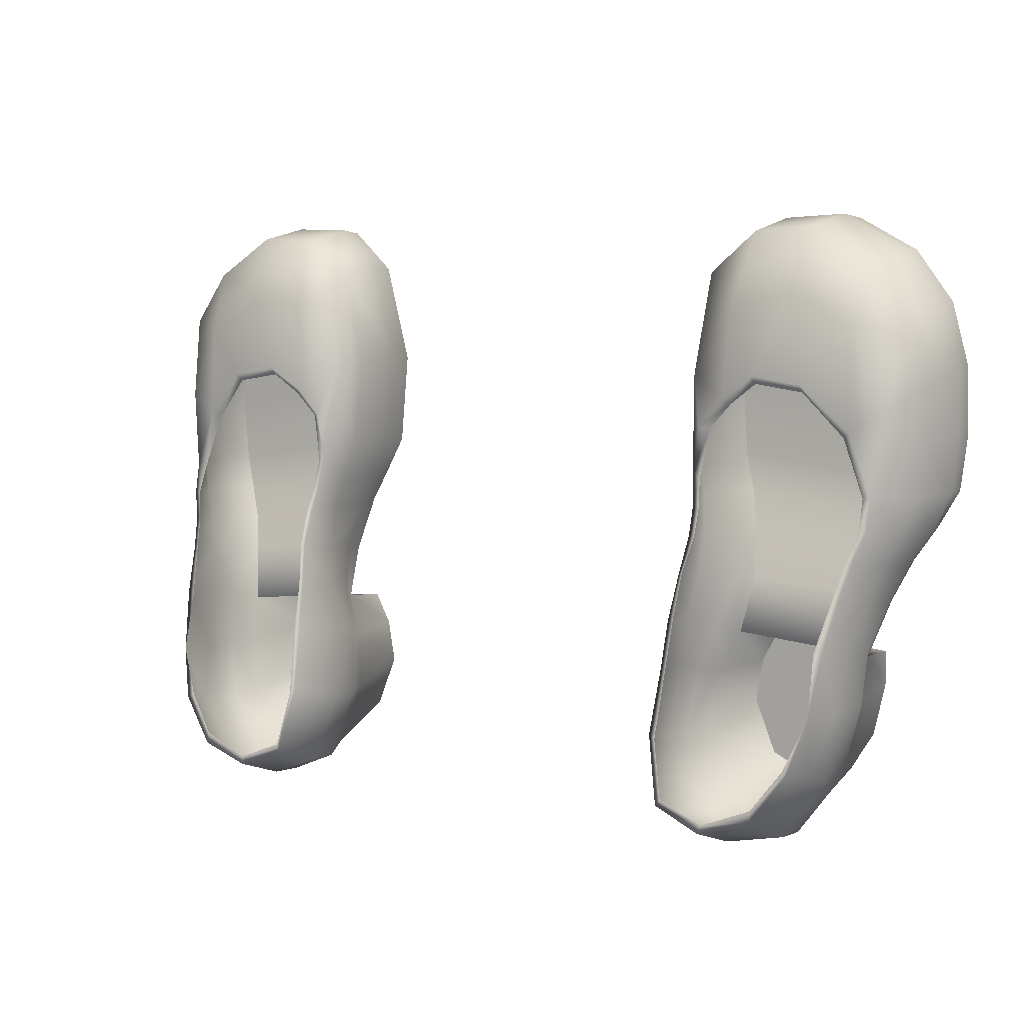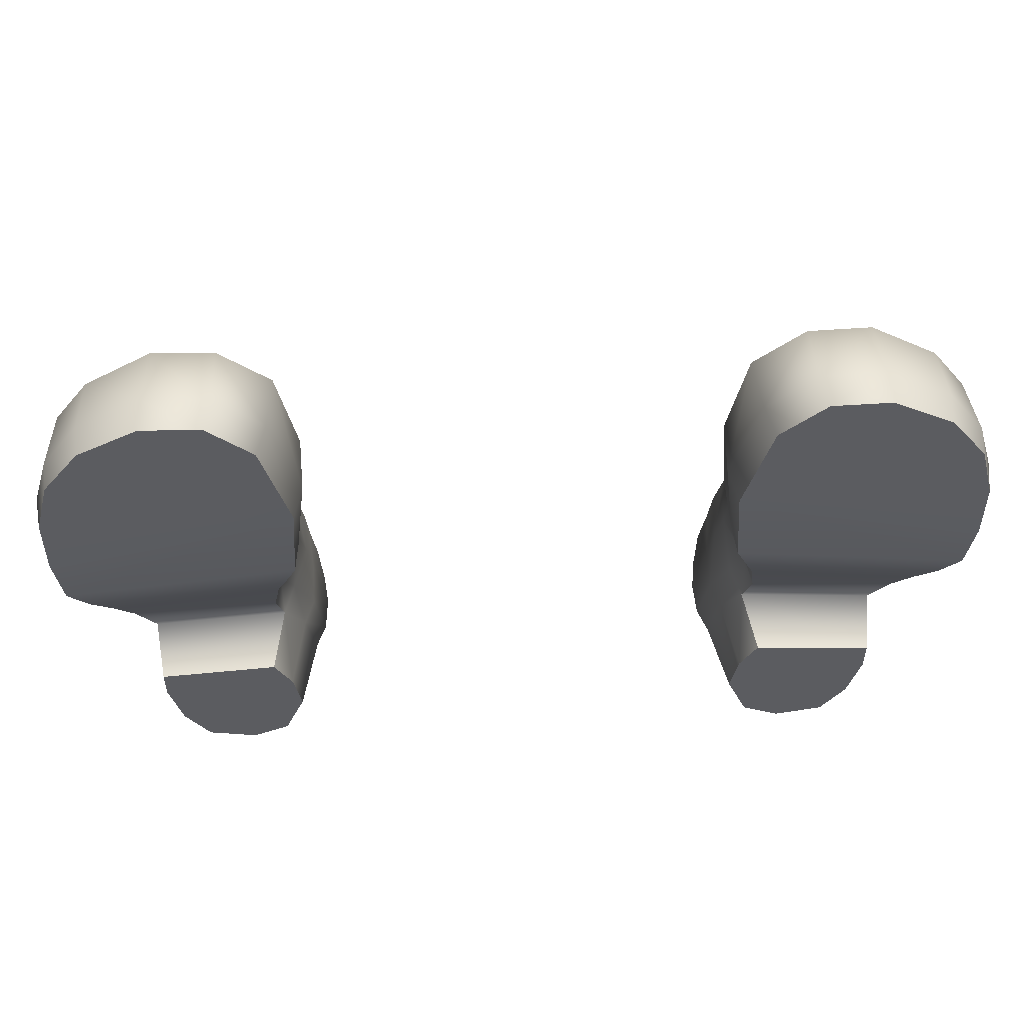
<metadata>
{"format":"obj","ext":"obj","renderer":"f3d","projection":"perspective","resolution":1024,"background":"white","views":[{"elev":5.4,"azim":-146.7,"up":"+Z"},{"elev":54.8,"azim":-2.7,"up":"+Z"}]}
</metadata>
<code>
g n_shoes_teammagma_a_shoes
v -7.374 -0.01829 9.569
v -11.41 -0.04144 7.466
v -10.43 -0.03317 8.776
v -10.43 -0.03317 8.776
v -8.878 -0.0231 9.618
v -7.374 -0.01829 9.569
v -6.421 1.666 -1.104
v -5.931 1.98 -2.144
v -6.265 -2.835e-07 -2.089
v -6.265 -2.835e-07 -2.089
v -6.708 -2.835e-07 -1.262
v -6.421 1.666 -1.104
v -5.931 1.98 -2.144
v -6.072 -2.835e-07 -3.204
v -5.702 2.157 -3.656
v -6.629 -2.835e-07 -4.579
v -6.313 2.307 -5.316
v -7.414 2.331 -5.778
v -7.598 -2.835e-07 -5.037
v -6.228 -0.02036 8.503
v -11.41 -0.04144 7.466
v -7.374 -0.01829 9.569
v 7.374 -0.01829 9.569
v 10.43 -0.03317 8.776
v 11.41 -0.04144 7.466
v 10.43 -0.03317 8.776
v 7.374 -0.01829 9.569
v 8.878 -0.0231 9.618
v 6.421 1.666 -1.104
v 6.265 -2.835e-07 -2.089
v 5.931 1.98 -2.144
v 6.265 -2.835e-07 -2.089
v 6.421 1.666 -1.104
v 6.708 -2.835e-07 -1.262
v 5.931 1.98 -2.144
v 6.072 -2.835e-07 -3.204
v 5.702 2.157 -3.656
v 6.629 -2.835e-07 -4.579
v 6.313 2.307 -5.316
v 7.414 2.331 -5.778
v 7.598 -2.835e-07 -5.037
v 6.228 -0.02036 8.503
v 7.374 -0.01829 9.569
v 11.41 -0.04144 7.466
v -7.317 4.074 -6.06
v -8.8 3.062 -5.823
v -7.35 3.099 -6.12
v -8.834 3.952 -5.764
v -7.331 4.82 -5.809
v -9.821 3.695 -4.333
v -9.881 2.848 -4.332
v -10.28 2.623 -2.521
v -8.781 4.677 -5.525
v -9.705 4.435 -4.116
v -8.652 5.549 -5.096
v -7.291 5.597 -5.553
v -7.346 5.563 -5.35
v -8.648 5.475 -4.831
v -9.544 5.351 -3.881
v -9.404 5.261 -3.806
v -9.929 5.006 -2.544
v -10.09 3.768 -2.589
v -10.23 3.42 -1.123
v -10.3 2.353 -1.227
v -10.12 4.611 -0.906
v -9.899 4.661 -0.9804
v -10.17 4.143 0.3923
v -10.6 3.025 0.1554
v -10.65 1.805 0.05232
v -10.98 1.426 0.9122
v -10.31 4.11 0.3622
v -10.86 2.716 1.011
v -10.49 3.802 1.152
v -10.33 3.84 1.166
v -10.55 3.593 1.918
v -11.23 2.407 1.818
v -11.48 1.087 1.817
v -10.74 3.553 1.914
v -10.74 3.403 2.732
v -10.52 3.312 2.694
v -11.45 2.253 2.609
v -11.83 0.8368 2.749
v -11.64 2.106 3.993
v -11.99 0.8368 4.192
v -10.18 3.437 4.259
v -9.972 3.26 4.148
v -11.69 2.333 5.419
v -11.97 0.8368 5.862
v -11.02 3.219 4.787
v -11.4 2.545 6.953
v -11.52 0.8368 7.355
v -8.983 3.687 5.42
v -8.958 3.47 5.24
v -10.16 3.286 6.738
v -7.667 3.7 5.626
v -7.691 3.485 5.432
v -6.948 3.396 4.902
v -8.508 3.274 7.741
v -10.47 2.493 8.309
v -8.762 2.538 9.338
v -10.47 2.493 8.309
v -6.783 3.571 5.032
v -6.93 3.312 7.405
v -6.133 3.54 4.325
v -6.363 3.351 4.283
v -5.768 3.099 5.652
v -5.946 3.48 3.145
v -6.135 3.453 3.029
v -7.196 2.57 9.241
v -8.762 2.538 9.338
v -7.216 0.8368 9.628
v -8.823 0.8368 9.693
v -6.007 0.8368 8.498
v -5.907 2.478 8.217
v -5.341 0.8368 5.947
v -5.421 2.359 5.862
v -5.638 0.8368 3.505
v -5.628 2.441 3.384
v -5.893 1.126 2.508
v -6.031 3.634 2.254
v -6.201 3.637 2.213
v -5.835 2.654 2.434
v -5.98 2.881 1.61
v -6.161 1.34 1.636
v -6.074 3.895 1.591
v -6.228 3.91 1.575
v -5.935 3.133 0.5235
v -6.389 1.785 0.4107
v -6.122 2.263 -0.6755
v -6.016 4.295 0.681
v -6.12 4.333 0.7003
v -5.791 3.395 -0.58
v -5.681 2.562 -1.981
v -5.69 3.609 -1.805
v -5.872 4.593 -0.5092
v -6.004 4.572 -0.4634
v -5.812 4.829 -1.685
v -5.963 4.855 -1.633
v -8.8 3.062 -5.823
v -7.414 2.331 -5.778
v -7.35 3.099 -6.12
v -8.769 2.276 -5.524
v -9.881 2.848 -4.332
v -9.621 2.161 -4.177
v -10.28 2.623 -2.521
v -9.929 1.98 -2.544
v -10.3 2.353 -1.227
v -10.02 1.659 -1.421
v -10.41 1.14 -0.0316
v -10.65 1.805 0.05232
v -10.98 1.426 0.9122
v -10.8 0.6871 0.9689
v -11.48 1.087 1.817
v -11.28 0.3019 1.812
v -11.83 0.8368 2.749
v -11.71 -0.002369 2.714
v -11.88 -0.04644 4.163
v -11.99 0.8368 4.192
v -11.84 -0.04581 5.874
v -11.97 0.8368 5.862
v -11.41 -0.04144 7.466
v -11.52 0.8368 7.355
v -7.598 -2.835e-07 -5.037
v -7.414 2.331 -5.778
v -8.769 2.276 -5.524
v -8.855 -2.835e-07 -4.763
v -9.621 2.161 -4.177
v -9.481 -2.835e-07 -3.771
v -9.797 -2.835e-07 -2.395
v -9.929 1.98 -2.544
v -10.02 1.659 -1.421
v -9.785 5.555e-07 -1.547
v -6.075 3.088 -5.591
v -7.35 3.099 -6.12
v -7.414 2.331 -5.778
v -6.313 2.307 -5.316
v -5.467 2.795 -3.71
v -5.702 2.157 -3.656
v -5.931 1.98 -2.144
v -5.681 2.562 -1.981
v -10.02 1.659 -1.421
v -6.542 1.112 0.2591
v -6.421 1.666 -1.104
v -10.41 1.14 -0.0316
v -10.8 0.6871 0.9689
v -6.322 0.6208 1.685
v -11.28 0.3019 1.812
v -6.086 0.2985 2.477
v -11.71 -0.002369 2.714
v -5.726 0.02464 3.46
v -5.549 -0.0359 5.875
v -11.88 -0.04644 4.163
v -11.84 -0.04581 5.874
v -6.228 -0.02036 8.503
v -11.41 -0.04144 7.466
v -6.629 -2.835e-07 -4.579
v -7.598 -2.835e-07 -5.037
v -8.855 -2.835e-07 -4.763
v -6.072 -2.835e-07 -3.204
v -9.481 -2.835e-07 -3.771
v -9.797 -2.835e-07 -2.395
v -6.265 -2.835e-07 -2.089
v -6.708 -2.835e-07 -1.262
v -9.785 5.555e-07 -1.547
v -6.421 1.666 -1.104
v -6.708 -2.835e-07 -1.262
v -9.785 5.555e-07 -1.547
v -10.02 1.659 -1.421
v -6.122 2.263 -0.6755
v -5.681 2.562 -1.981
v -5.931 1.98 -2.144
v -6.421 1.666 -1.104
v -6.389 1.785 0.4107
v -6.542 1.112 0.2591
v -6.161 1.34 1.636
v -6.322 0.6208 1.685
v -5.893 1.126 2.508
v -6.086 0.2985 2.477
v -5.726 0.02464 3.46
v -5.638 0.8368 3.505
v -5.341 0.8368 5.947
v -5.549 -0.0359 5.875
v -6.007 0.8368 8.498
v -6.228 -0.02036 8.503
v -7.216 0.8368 9.628
v -7.374 -0.01829 9.569
v -8.823 0.8368 9.693
v -8.878 -0.0231 9.618
v -10.43 -0.03317 8.776
v -11.41 -0.04144 7.466
v -11.52 0.8368 7.355
v -10.53 0.8368 8.734
v -8.878 -0.0231 9.618
v -10.43 -0.03317 8.776
v -10.53 0.8368 8.734
v -8.823 0.8368 9.693
v -10.47 2.493 8.309
v -10.53 0.8368 8.734
v -11.52 0.8368 7.355
v -8.762 2.538 9.338
v -8.823 0.8368 9.693
v -10.53 0.8368 8.734
v -5.854 5.214 -3.42
v -5.812 4.829 -1.685
v -5.963 4.855 -1.633
v -5.695 5.2 -3.312
v -6.056 5.517 -5.019
v -6.149 5.447 -4.887
v -7.346 5.563 -5.35
v -7.291 5.597 -5.553
v -7.331 4.82 -5.809
v -5.502 4.417 -3.521
v -5.69 3.609 -1.805
v -5.987 4.718 -5.262
v -5.406 3.656 -3.668
v -5.681 2.562 -1.981
v -5.467 2.795 -3.71
v -6.075 3.088 -5.591
v -5.969 3.977 -5.515
v -7.317 4.074 -6.06
v -7.35 3.099 -6.12
v 7.317 4.074 -6.06
v 7.35 3.099 -6.12
v 8.8 3.062 -5.823
v 8.834 3.952 -5.764
v 7.331 4.82 -5.809
v 9.821 3.695 -4.333
v 9.881 2.848 -4.332
v 10.28 2.623 -2.521
v 8.781 4.677 -5.525
v 9.705 4.435 -4.116
v 8.652 5.549 -5.096
v 7.291 5.597 -5.553
v 7.346 5.563 -5.35
v 8.648 5.475 -4.831
v 9.544 5.351 -3.881
v 9.404 5.261 -3.806
v 9.929 5.006 -2.544
v 10.09 3.768 -2.589
v 10.23 3.42 -1.123
v 10.3 2.353 -1.227
v 10.12 4.611 -0.906
v 9.899 4.661 -0.9804
v 10.17 4.143 0.3923
v 10.6 3.025 0.1554
v 10.65 1.805 0.05232
v 10.98 1.426 0.9122
v 10.31 4.11 0.3622
v 10.86 2.716 1.011
v 10.49 3.802 1.152
v 10.33 3.84 1.166
v 10.55 3.593 1.918
v 11.23 2.407 1.818
v 11.48 1.087 1.817
v 10.74 3.553 1.914
v 10.74 3.403 2.732
v 10.52 3.312 2.694
v 11.45 2.253 2.609
v 11.83 0.8368 2.749
v 11.64 2.106 3.993
v 11.99 0.8368 4.192
v 10.18 3.437 4.259
v 9.972 3.26 4.148
v 11.69 2.333 5.419
v 11.97 0.8368 5.862
v 11.02 3.219 4.787
v 11.4 2.545 6.953
v 11.52 0.8368 7.355
v 8.983 3.687 5.42
v 8.958 3.47 5.24
v 10.16 3.286 6.738
v 7.667 3.7 5.626
v 7.691 3.485 5.432
v 6.948 3.396 4.902
v 8.508 3.274 7.741
v 10.47 2.493 8.309
v 8.762 2.538 9.338
v 10.47 2.493 8.309
v 6.783 3.571 5.032
v 6.93 3.312 7.405
v 6.133 3.54 4.325
v 6.363 3.351 4.283
v 5.768 3.099 5.652
v 5.946 3.48 3.145
v 6.135 3.453 3.029
v 7.196 2.57 9.241
v 8.762 2.538 9.338
v 7.216 0.8368 9.628
v 8.823 0.8368 9.693
v 6.007 0.8368 8.498
v 5.907 2.478 8.217
v 5.341 0.8368 5.947
v 5.421 2.359 5.862
v 5.638 0.8368 3.505
v 5.628 2.441 3.384
v 5.893 1.126 2.508
v 5.835 2.654 2.434
v 6.031 3.634 2.254
v 6.201 3.637 2.213
v 5.98 2.881 1.61
v 6.161 1.34 1.636
v 6.074 3.895 1.591
v 6.228 3.91 1.575
v 5.935 3.133 0.5235
v 6.389 1.785 0.4107
v 6.122 2.263 -0.6755
v 6.016 4.295 0.681
v 6.12 4.333 0.7003
v 5.791 3.395 -0.58
v 5.681 2.562 -1.981
v 5.69 3.609 -1.805
v 5.872 4.593 -0.5092
v 6.004 4.572 -0.4634
v 5.812 4.829 -1.685
v 5.963 4.855 -1.633
v 8.8 3.062 -5.823
v 7.35 3.099 -6.12
v 7.414 2.331 -5.778
v 8.769 2.276 -5.524
v 9.881 2.848 -4.332
v 9.621 2.161 -4.177
v 10.28 2.623 -2.521
v 9.929 1.98 -2.544
v 10.3 2.353 -1.227
v 10.02 1.659 -1.421
v 10.41 1.14 -0.0316
v 10.65 1.805 0.05232
v 10.98 1.426 0.9122
v 10.8 0.6871 0.9689
v 11.48 1.087 1.817
v 11.28 0.3019 1.812
v 11.83 0.8368 2.749
v 11.71 -0.002369 2.714
v 11.88 -0.04644 4.163
v 11.99 0.8368 4.192
v 11.84 -0.04581 5.874
v 11.97 0.8368 5.862
v 11.41 -0.04144 7.466
v 11.52 0.8368 7.355
v 7.598 -2.835e-07 -5.037
v 8.769 2.276 -5.524
v 7.414 2.331 -5.778
v 8.855 -2.835e-07 -4.763
v 9.621 2.161 -4.177
v 9.481 -2.835e-07 -3.771
v 9.797 -2.835e-07 -2.395
v 9.929 1.98 -2.544
v 10.02 1.659 -1.421
v 9.785 5.555e-07 -1.547
v 6.075 3.088 -5.591
v 7.414 2.331 -5.778
v 7.35 3.099 -6.12
v 6.313 2.307 -5.316
v 5.467 2.795 -3.71
v 5.702 2.157 -3.656
v 5.931 1.98 -2.144
v 5.681 2.562 -1.981
v 10.02 1.659 -1.421
v 6.421 1.666 -1.104
v 6.542 1.112 0.2591
v 10.41 1.14 -0.0316
v 10.8 0.6871 0.9689
v 6.322 0.6208 1.685
v 11.28 0.3019 1.812
v 6.086 0.2985 2.477
v 11.71 -0.002369 2.714
v 5.726 0.02464 3.46
v 5.549 -0.0359 5.875
v 11.88 -0.04644 4.163
v 11.84 -0.04581 5.874
v 6.228 -0.02036 8.503
v 11.41 -0.04144 7.466
v 6.629 -2.835e-07 -4.579
v 8.855 -2.835e-07 -4.763
v 7.598 -2.835e-07 -5.037
v 6.072 -2.835e-07 -3.204
v 9.481 -2.835e-07 -3.771
v 9.797 -2.835e-07 -2.395
v 6.265 -2.835e-07 -2.089
v 6.708 -2.835e-07 -1.262
v 9.785 5.555e-07 -1.547
v 6.421 1.666 -1.104
v 10.02 1.659 -1.421
v 9.785 5.555e-07 -1.547
v 6.708 -2.835e-07 -1.262
v 6.122 2.263 -0.6755
v 5.931 1.98 -2.144
v 5.681 2.562 -1.981
v 6.421 1.666 -1.104
v 6.389 1.785 0.4107
v 6.542 1.112 0.2591
v 6.161 1.34 1.636
v 6.322 0.6208 1.685
v 5.893 1.126 2.508
v 6.086 0.2985 2.477
v 5.726 0.02464 3.46
v 5.638 0.8368 3.505
v 5.341 0.8368 5.947
v 5.549 -0.0359 5.875
v 6.007 0.8368 8.498
v 6.228 -0.02036 8.503
v 7.216 0.8368 9.628
v 7.374 -0.01829 9.569
v 8.823 0.8368 9.693
v 8.878 -0.0231 9.618
v 10.43 -0.03317 8.776
v 10.53 0.8368 8.734
v 11.52 0.8368 7.355
v 11.41 -0.04144 7.466
v 8.878 -0.0231 9.618
v 8.823 0.8368 9.693
v 10.53 0.8368 8.734
v 10.43 -0.03317 8.776
v 11.52 0.8368 7.355
v 10.53 0.8368 8.734
v 10.47 2.493 8.309
v 10.53 0.8368 8.734
v 8.823 0.8368 9.693
v 8.762 2.538 9.338
v 5.854 5.214 -3.42
v 5.963 4.855 -1.633
v 5.812 4.829 -1.685
v 5.695 5.2 -3.312
v 6.056 5.517 -5.019
v 6.149 5.447 -4.887
v 7.346 5.563 -5.35
v 7.291 5.597 -5.553
v 7.331 4.82 -5.809
v 5.502 4.417 -3.521
v 5.69 3.609 -1.805
v 5.987 4.718 -5.262
v 5.406 3.656 -3.668
v 5.681 2.562 -1.981
v 5.467 2.795 -3.71
v 6.075 3.088 -5.591
v 5.969 3.977 -5.515
v 7.317 4.074 -6.06
v 7.35 3.099 -6.12
g n_shoes_teammagma_a_shoes_0
f 3 2 1
f 6 5 4
f 9 8 7
f 12 11 10
f 10 14 13
f 14 15 13
f 14 16 15
f 16 17 15
f 17 16 18
f 16 19 18
f 22 21 20
f 25 24 23
f 28 27 26
f 31 30 29
f 34 33 32
f 36 32 35
f 37 36 35
f 38 36 37
f 39 38 37
f 38 39 40
f 41 38 40
f 44 43 42
f 47 46 45
f 46 48 45
f 49 45 48
f 48 46 50
f 46 51 50
f 51 52 50
f 53 49 48
f 48 50 54
f 53 48 54
f 53 55 49
f 55 53 54
f 55 56 49
f 56 55 57
f 55 58 57
f 55 59 58
f 59 55 54
f 59 60 58
f 59 61 60
f 59 54 61
f 54 50 62
f 50 52 62
f 61 54 62
f 62 52 63
f 52 64 63
f 61 62 65
f 62 63 65
f 61 65 66
f 67 66 65
f 68 63 64
f 63 68 65
f 69 68 64
f 68 69 70
f 71 67 65
f 68 71 65
f 72 68 70
f 68 72 71
f 71 73 67
f 72 73 71
f 73 74 67
f 74 73 75
f 72 70 76
f 70 77 76
f 78 73 72
f 73 78 75
f 76 78 72
f 78 79 75
f 79 78 76
f 79 80 75
f 81 76 77
f 81 79 76
f 82 81 77
f 81 82 83
f 81 83 79
f 82 84 83
f 80 79 85
f 86 80 85
f 83 84 87
f 84 88 87
f 89 79 83
f 89 83 87
f 85 79 89
f 88 90 87
f 90 89 87
f 91 90 88
f 86 85 92
f 93 86 92
f 85 89 94
f 94 89 90
f 85 94 92
f 93 92 95
f 96 93 95
f 96 95 97
f 98 92 94
f 98 95 92
f 94 99 98
f 99 100 98
f 94 90 101
f 95 102 97
f 98 103 95
f 103 102 95
f 102 104 97
f 104 105 97
f 104 102 106
f 106 102 103
f 105 104 107
f 104 106 107
f 108 105 107
f 103 98 109
f 98 110 109
f 111 109 110
f 112 111 110
f 109 111 113
f 114 103 109
f 113 114 109
f 103 114 106
f 113 115 114
f 114 115 116
f 114 116 106
f 117 116 115
f 106 116 118
f 118 116 117
f 107 106 118
f 117 119 118
f 108 107 120
f 121 108 120
f 118 122 107
f 119 122 118
f 122 120 107
f 122 119 123
f 122 123 120
f 119 124 123
f 121 120 125
f 123 125 120
f 126 121 125
f 127 123 124
f 123 127 125
f 128 127 124
f 128 129 127
f 126 125 130
f 127 130 125
f 131 126 130
f 129 132 127
f 127 132 130
f 129 133 132
f 133 134 132
f 130 135 131
f 132 135 130
f 132 134 135
f 135 136 131
f 134 137 135
f 138 136 135
f 137 138 135
f 141 140 139
f 140 142 139
f 143 139 142
f 144 143 142
f 143 144 145
f 144 146 145
f 147 145 146
f 147 146 148
f 147 148 149
f 150 147 149
f 150 149 151
f 149 152 151
f 151 152 153
f 152 154 153
f 153 154 155
f 154 156 155
f 156 157 155
f 157 158 155
f 158 157 159
f 160 158 159
f 160 159 161
f 162 160 161
f 165 164 163
f 166 165 163
f 167 165 166
f 168 167 166
f 167 168 169
f 170 167 169
f 171 170 169
f 169 172 171
f 175 174 173
f 176 175 173
f 176 173 177
f 178 176 177
f 179 178 177
f 180 179 177
f 183 182 181
f 182 184 181
f 185 184 182
f 186 185 182
f 187 185 186
f 188 187 186
f 189 187 188
f 190 189 188
f 190 191 189
f 191 192 189
f 192 191 193
f 191 194 193
f 195 193 194
f 198 197 196
f 196 199 198
f 199 200 198
f 201 200 199
f 202 201 199
f 202 203 201
f 203 204 201
f 207 206 205
f 208 207 205
f 211 210 209
f 212 211 209
f 212 209 213
f 214 212 213
f 214 213 215
f 216 214 215
f 216 215 217
f 218 216 217
f 219 218 217
f 220 219 217
f 219 220 221
f 222 219 221
f 222 221 223
f 224 222 223
f 224 223 225
f 226 224 225
f 226 225 227
f 228 226 227
f 231 230 229
f 232 231 229
f 235 234 233
f 236 235 233
f 238 237 90
f 239 238 90
f 241 240 101
f 242 241 101
f 245 244 243
f 244 246 243
f 246 247 243
f 247 248 243
f 248 247 249
f 247 250 249
f 250 247 251
f 252 246 244
f 246 252 247
f 253 252 244
f 247 254 251
f 252 254 247
f 252 253 255
f 252 255 254
f 255 253 256
f 257 255 256
f 257 258 255
f 254 259 251
f 255 259 254
f 258 259 255
f 259 260 251
f 258 261 259
f 261 260 259
f 264 263 262
f 265 264 262
f 262 266 265
f 264 265 267
f 268 264 267
f 269 268 267
f 266 270 265
f 267 265 271
f 265 270 271
f 272 270 266
f 270 272 271
f 273 272 266
f 272 273 274
f 275 272 274
f 276 272 275
f 272 276 271
f 277 276 275
f 278 276 277
f 271 276 278
f 267 271 279
f 269 267 279
f 271 278 279
f 269 279 280
f 281 269 280
f 279 278 282
f 280 279 282
f 282 278 283
f 283 284 282
f 280 285 281
f 285 280 282
f 285 286 281
f 286 285 287
f 284 288 282
f 288 285 282
f 285 289 287
f 289 285 288
f 290 288 284
f 290 289 288
f 291 290 284
f 290 291 292
f 287 289 293
f 294 287 293
f 290 295 289
f 295 290 292
f 295 293 289
f 296 295 292
f 295 296 293
f 297 296 292
f 293 298 294
f 296 298 293
f 298 299 294
f 299 298 300
f 300 298 296
f 301 299 300
f 296 297 302
f 297 303 302
f 301 300 304
f 305 301 304
f 296 306 300
f 300 306 304
f 296 302 306
f 307 305 304
f 306 307 304
f 307 308 305
f 302 303 309
f 303 310 309
f 306 302 311
f 306 311 307
f 311 302 309
f 309 310 312
f 310 313 312
f 312 313 314
f 309 315 311
f 312 315 309
f 316 311 315
f 317 316 315
f 307 311 318
f 319 312 314
f 320 315 312
f 319 320 312
f 321 319 314
f 322 321 314
f 319 321 323
f 319 323 320
f 321 322 324
f 323 321 324
f 322 325 324
f 315 320 326
f 327 315 326
f 326 328 327
f 328 329 327
f 328 326 330
f 320 331 326
f 331 330 326
f 331 320 323
f 332 330 331
f 332 331 333
f 333 331 323
f 333 334 332
f 333 323 335
f 333 335 334
f 323 324 335
f 336 334 335
f 337 335 324
f 337 336 335
f 338 337 324
f 324 325 338
f 325 339 338
f 336 337 340
f 340 337 338
f 341 336 340
f 338 339 342
f 342 340 338
f 339 343 342
f 340 344 341
f 344 340 342
f 344 345 341
f 346 345 344
f 342 343 347
f 347 344 342
f 343 348 347
f 349 346 344
f 349 344 347
f 350 346 349
f 351 350 349
f 352 347 348
f 352 349 347
f 351 349 352
f 353 352 348
f 354 351 352
f 353 355 352
f 355 354 352
f 358 357 356
f 359 358 356
f 356 360 359
f 360 361 359
f 361 360 362
f 363 361 362
f 362 364 363
f 363 364 365
f 365 364 366
f 364 367 366
f 366 367 368
f 369 366 368
f 369 368 370
f 371 369 370
f 371 370 372
f 373 371 372
f 374 373 372
f 375 374 372
f 374 375 376
f 375 377 376
f 376 377 378
f 377 379 378
f 382 381 380
f 381 383 380
f 381 384 383
f 384 385 383
f 385 384 386
f 384 387 386
f 387 388 386
f 389 386 388
f 392 391 390
f 391 393 390
f 390 393 394
f 393 395 394
f 395 396 394
f 396 397 394
f 400 399 398
f 401 400 398
f 401 402 400
f 402 403 400
f 402 404 403
f 404 405 403
f 404 406 405
f 406 407 405
f 408 407 406
f 409 408 406
f 408 409 410
f 411 408 410
f 410 412 411
f 415 414 413
f 416 413 414
f 417 416 414
f 417 418 416
f 418 419 416
f 420 419 418
f 421 420 418
f 424 423 422
f 425 424 422
f 428 427 426
f 427 429 426
f 426 429 430
f 429 431 430
f 430 431 432
f 431 433 432
f 432 433 434
f 433 435 434
f 435 436 434
f 436 437 434
f 437 436 438
f 436 439 438
f 438 439 440
f 439 441 440
f 440 441 442
f 441 443 442
f 442 443 444
f 443 445 444
f 448 447 446
f 449 448 446
f 452 451 450
f 453 452 450
f 455 454 307
f 456 455 307
f 458 457 318
f 459 458 318
f 462 461 460
f 463 462 460
f 464 463 460
f 465 464 460
f 464 465 466
f 467 464 466
f 464 467 468
f 463 469 462
f 469 463 464
f 469 470 462
f 471 464 468
f 471 469 464
f 470 469 472
f 472 469 471
f 470 472 473
f 472 474 473
f 475 474 472
f 476 471 468
f 476 472 471
f 476 475 472
f 477 476 468
f 478 475 476
f 477 478 476

</code>
